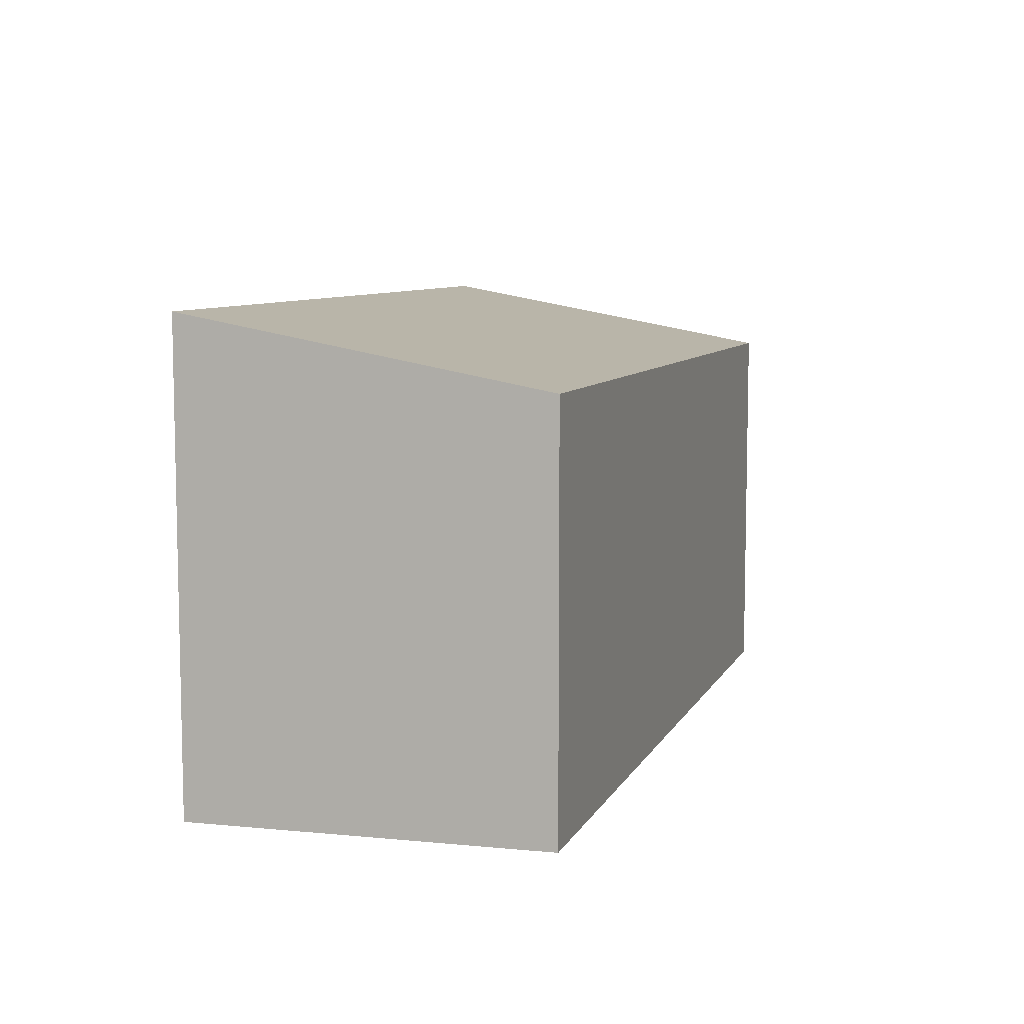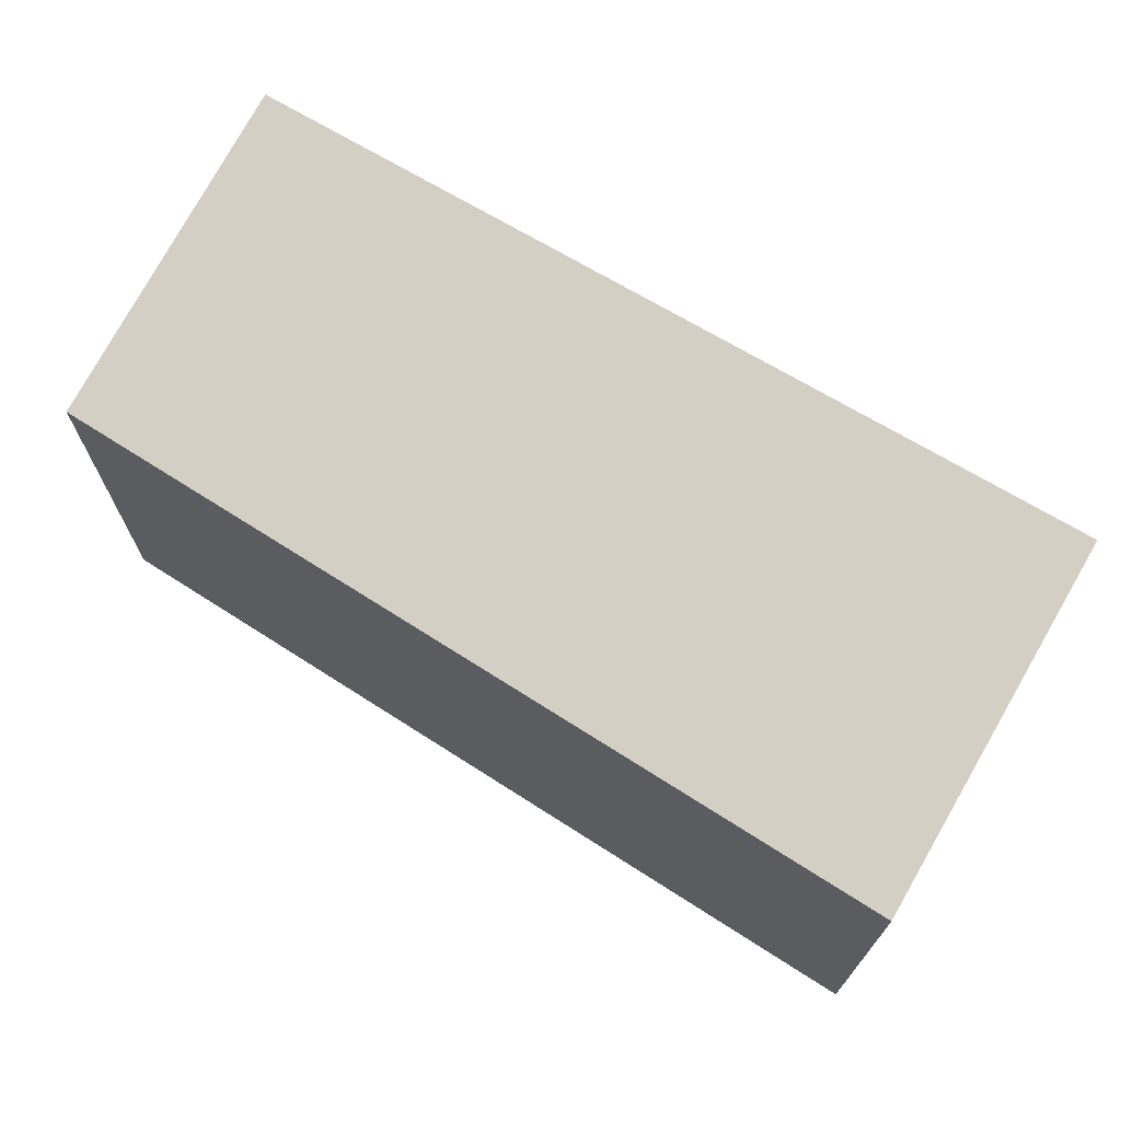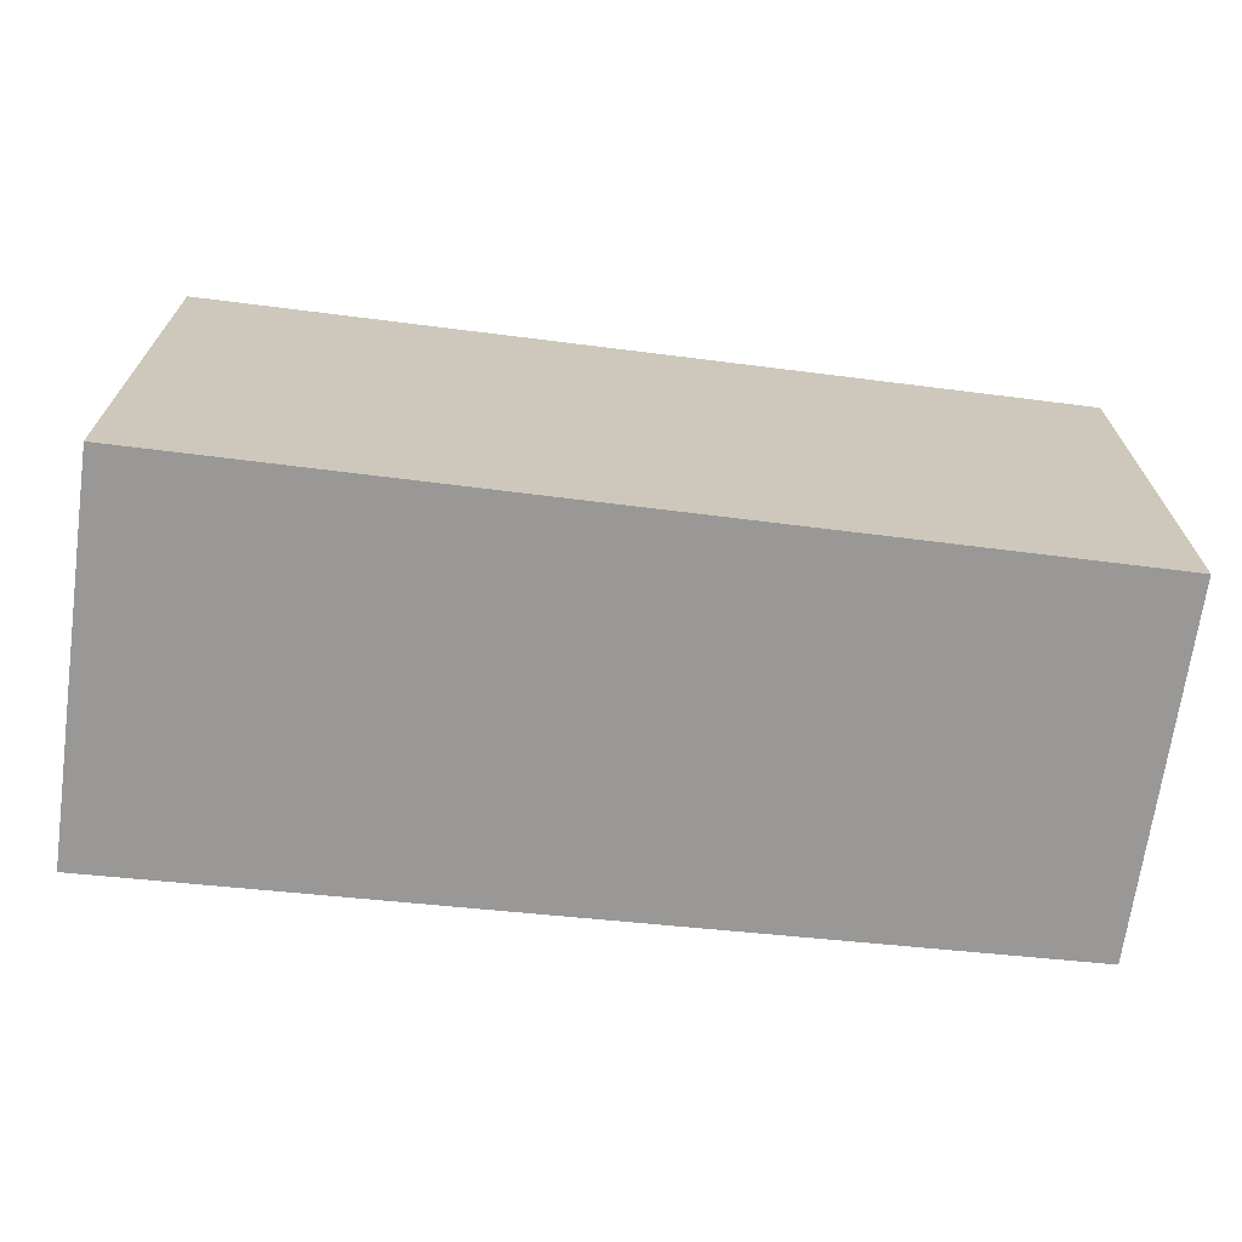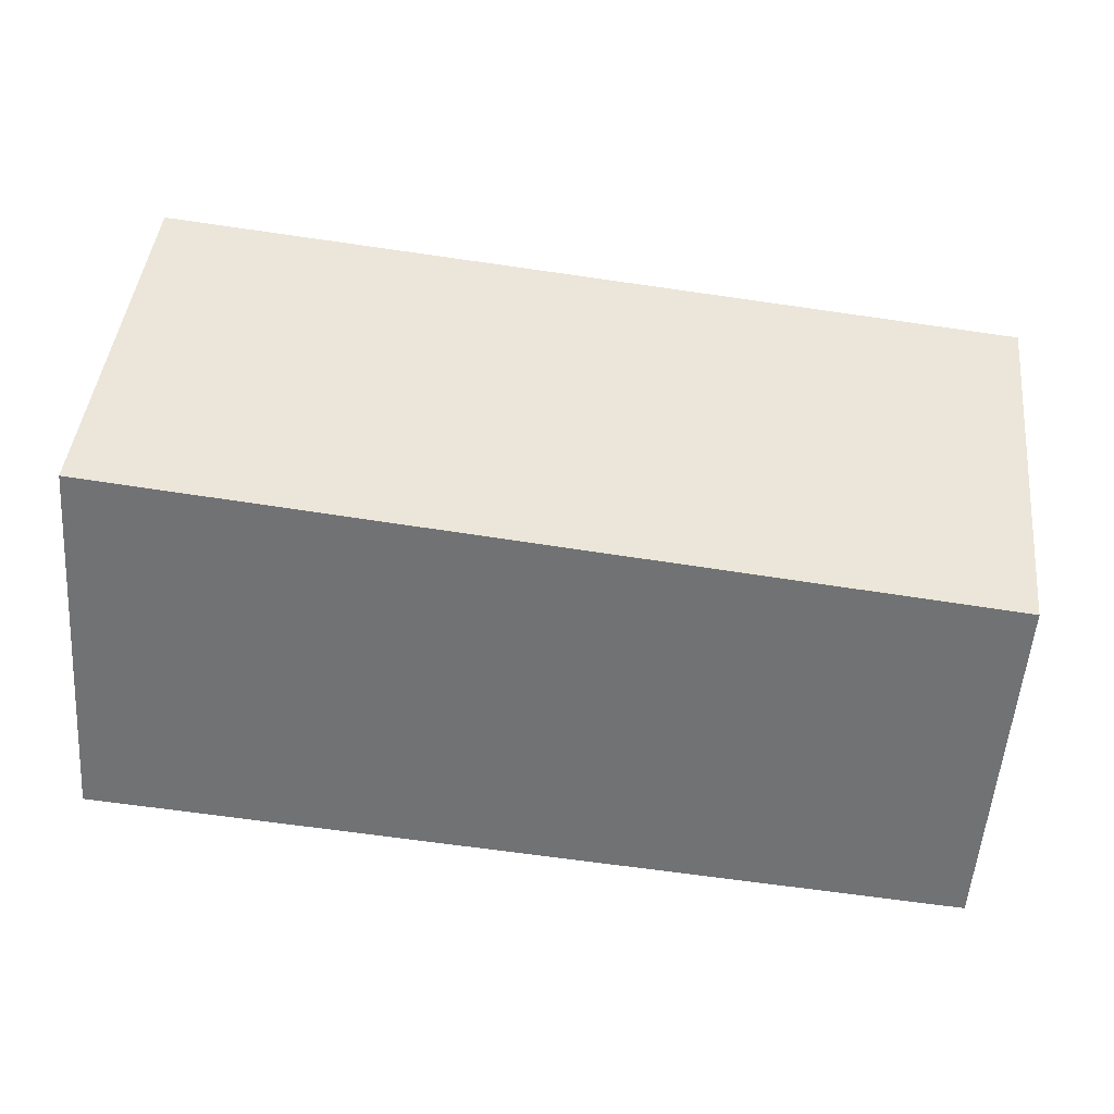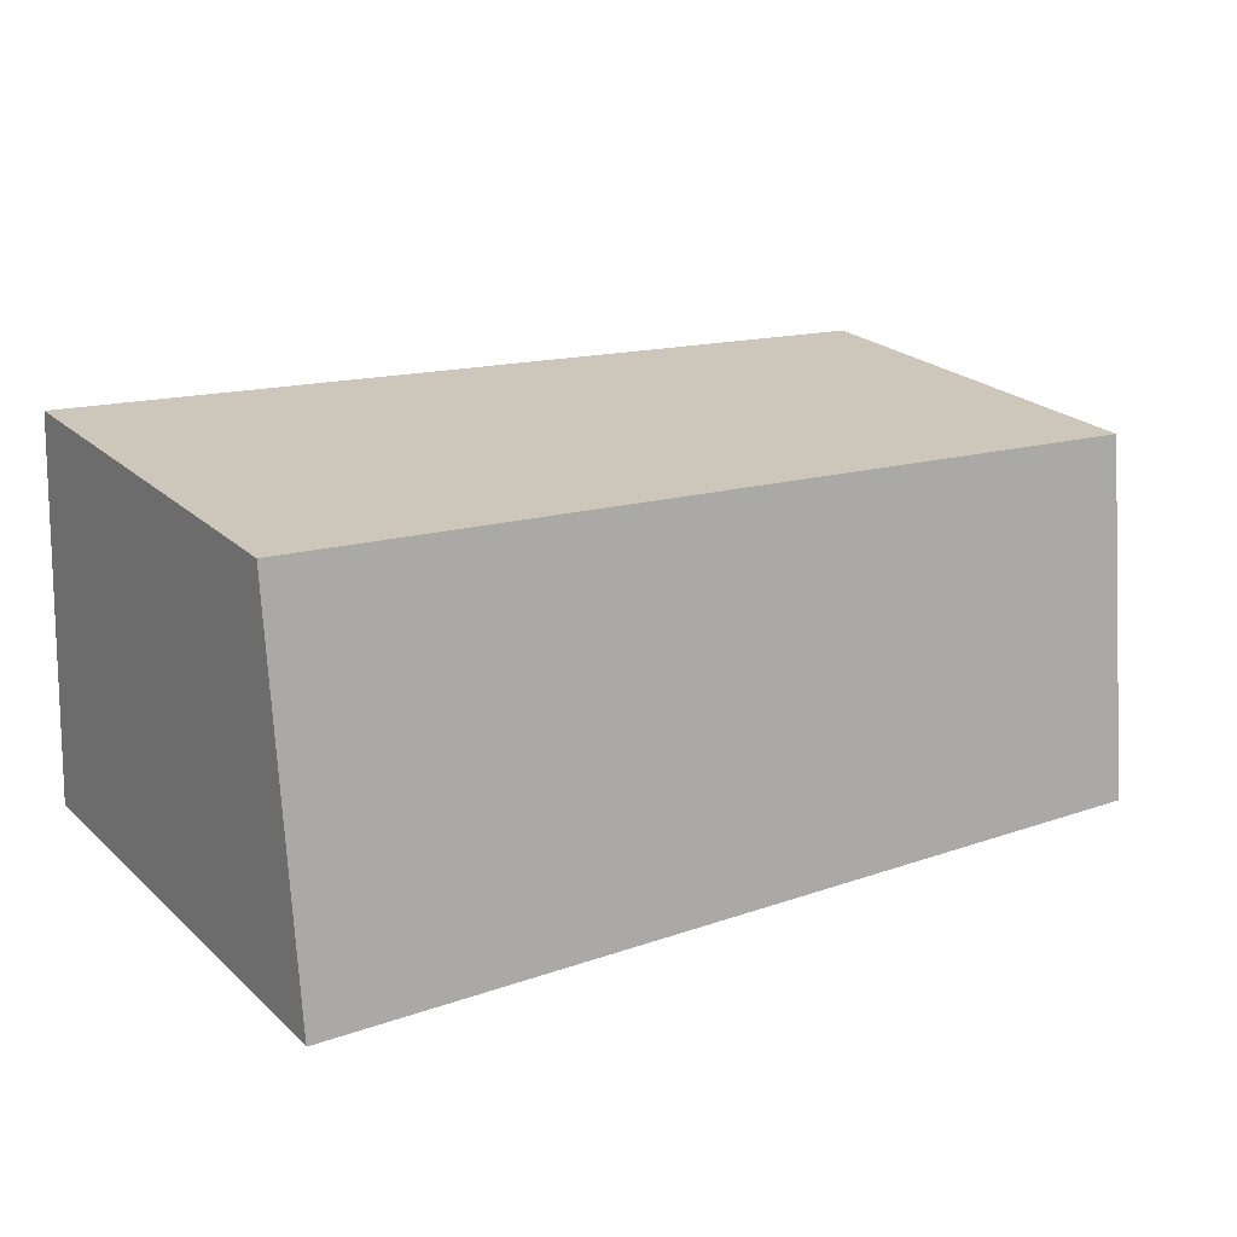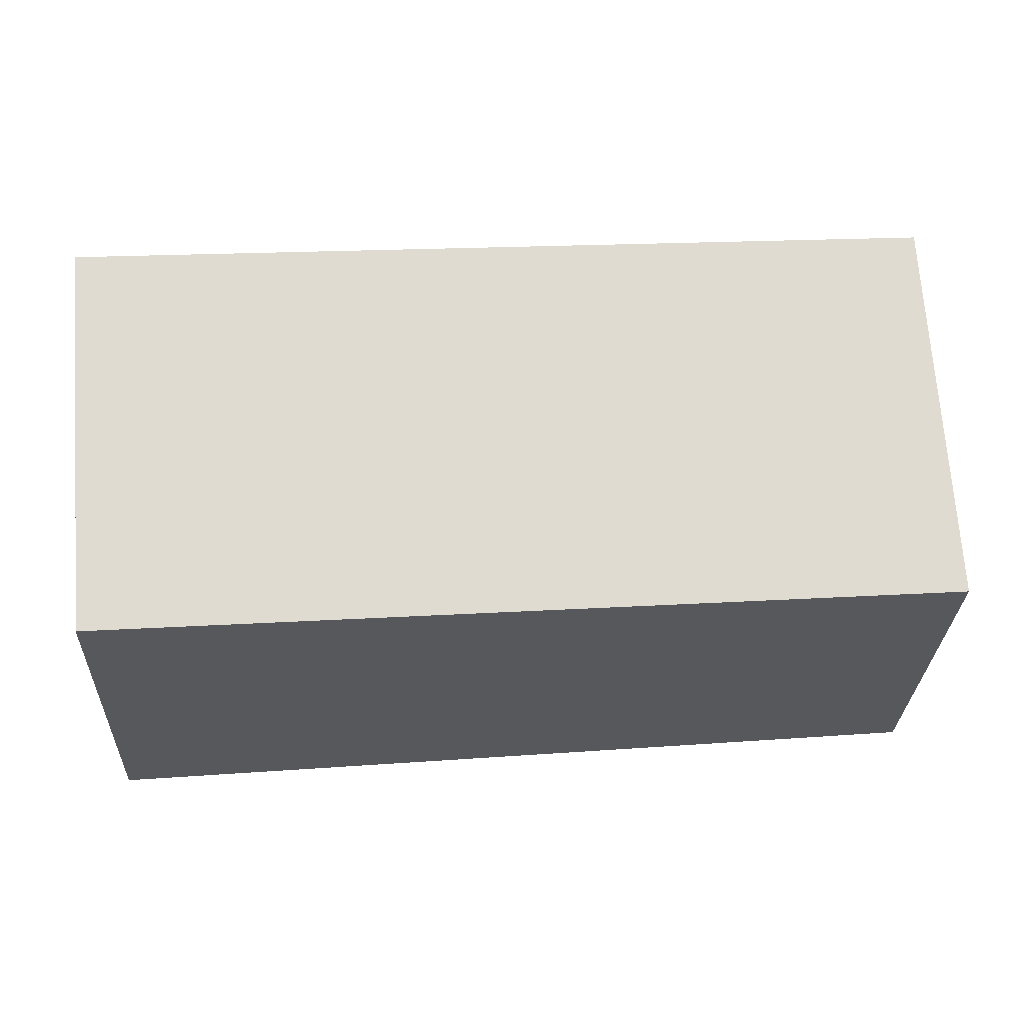
<metadata>
{"format":"obj","ext":"obj","renderer":"f3d","projection":"perspective","resolution":1024,"background":"white","views":[{"elev":7.8,"azim":-78.3,"up":"+Y"},{"elev":69.7,"azim":27.3,"up":"+Y"},{"elev":-68.6,"azim":169.0,"up":"+Y"},{"elev":44.4,"azim":-173.9,"up":"+Z"},{"elev":24.0,"azim":145.3,"up":"+Z"},{"elev":71.1,"azim":175.8,"up":"+Z"}]}
</metadata>
<code>
v  0 3.207 1.964e-16
v  7.262 3.769 -2.344
v  0.172 3.736 -2.829
v  7.108 3.207 0.667
v  0.172 1.732e-16 -2.829
v  0 0 0
v  7.108 -4.084e-17 0.667
v  7.262 1.435e-16 -2.344
g defaultobject
f 1 2 3
f 2 1 4
f 5 1 3
f 1 5 6
f 6 4 1
f 4 6 7
f 4 8 2
f 8 4 7
f 8 3 2
f 3 8 5
f 8 6 5
f 6 8 7

</code>
